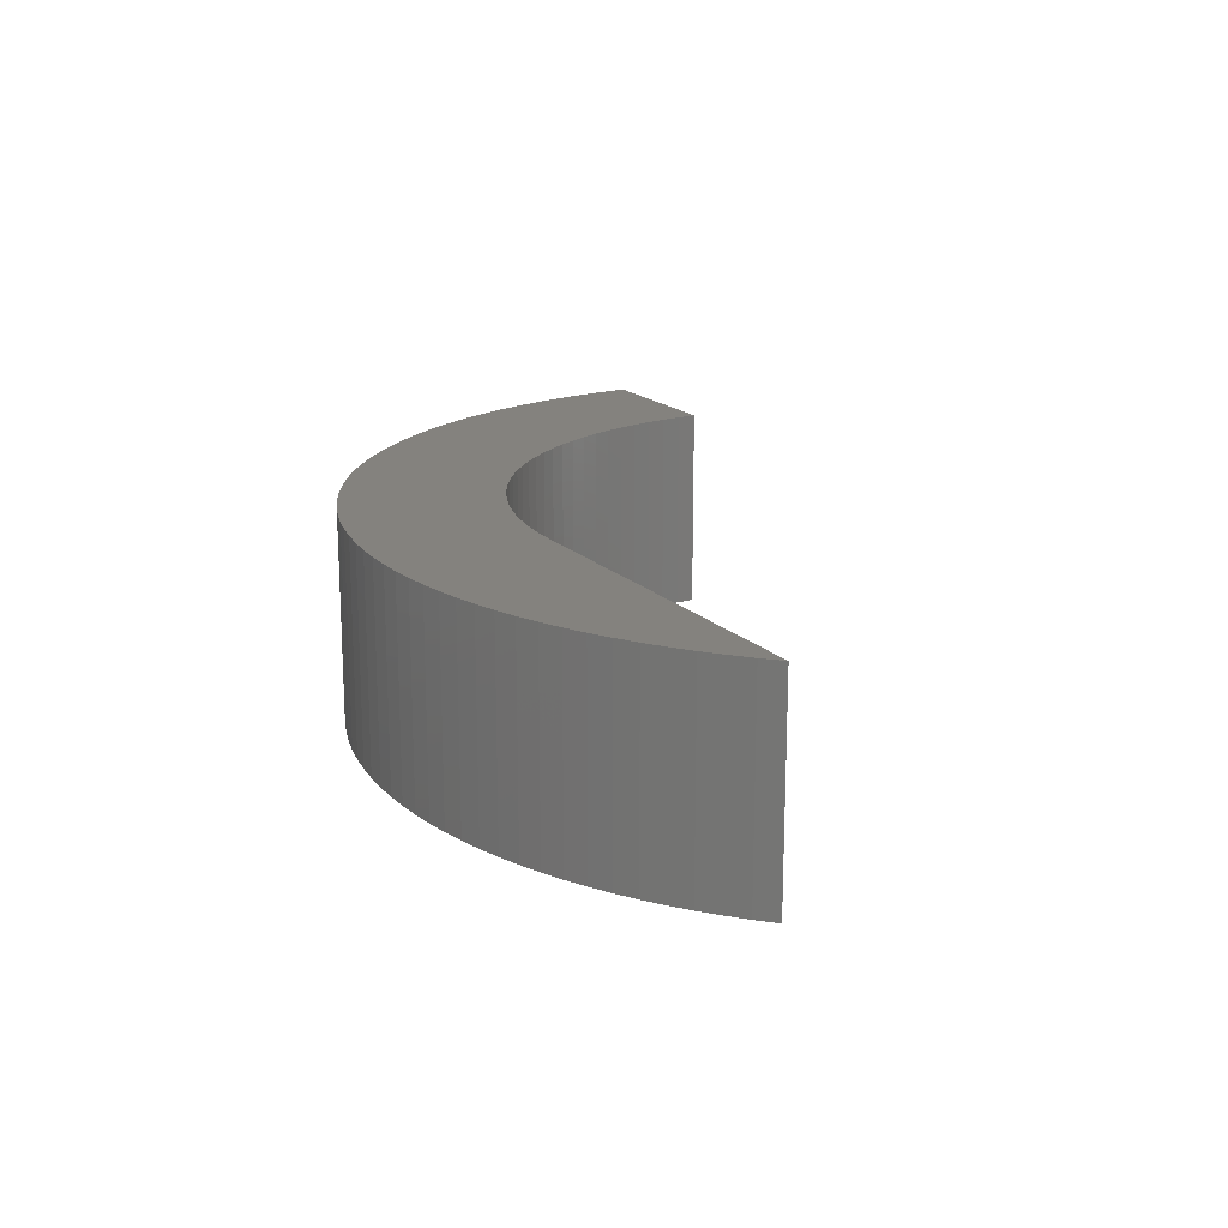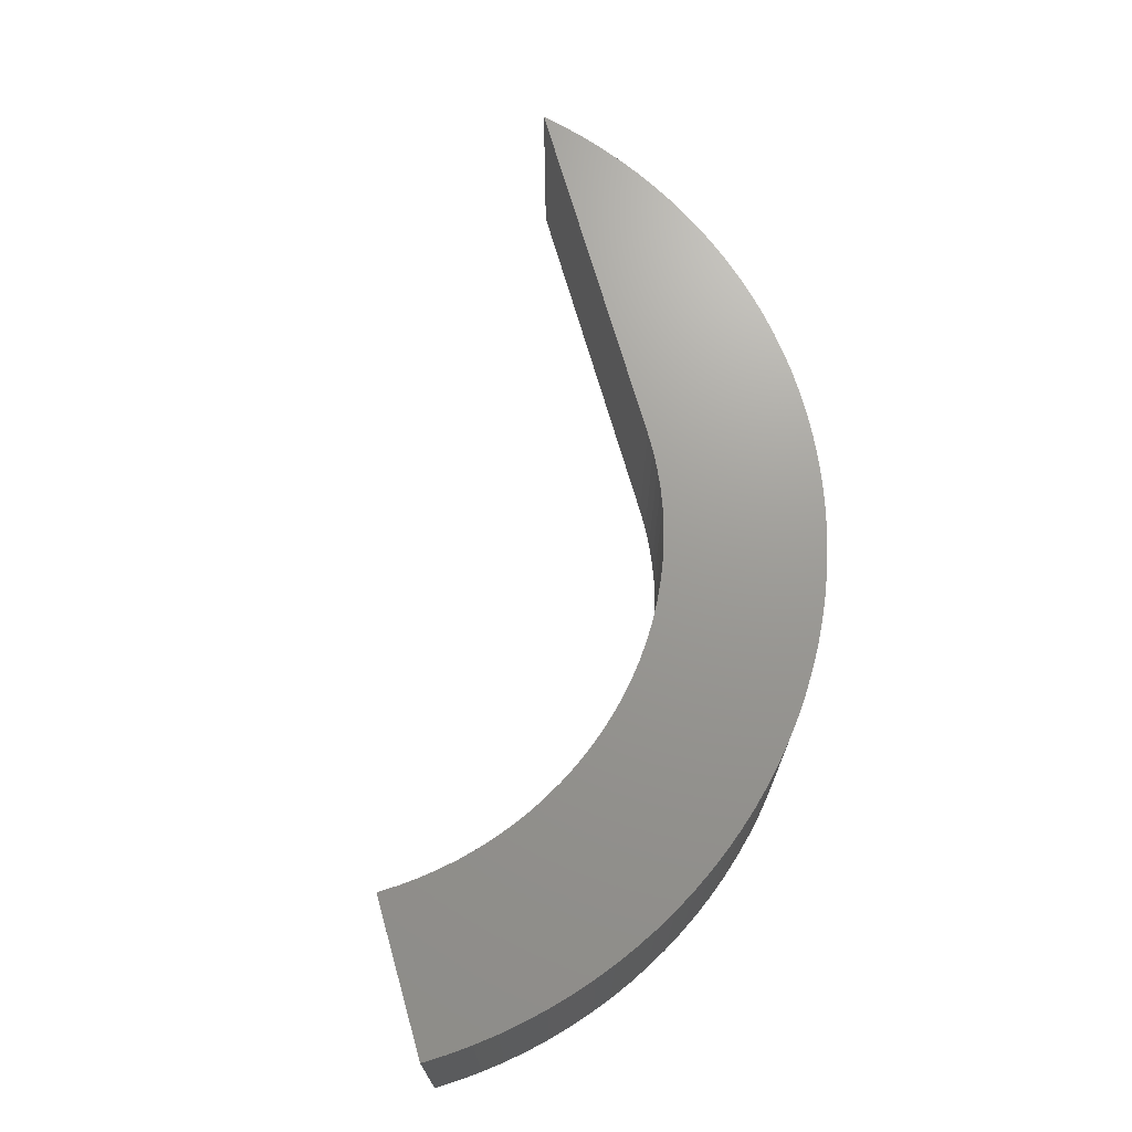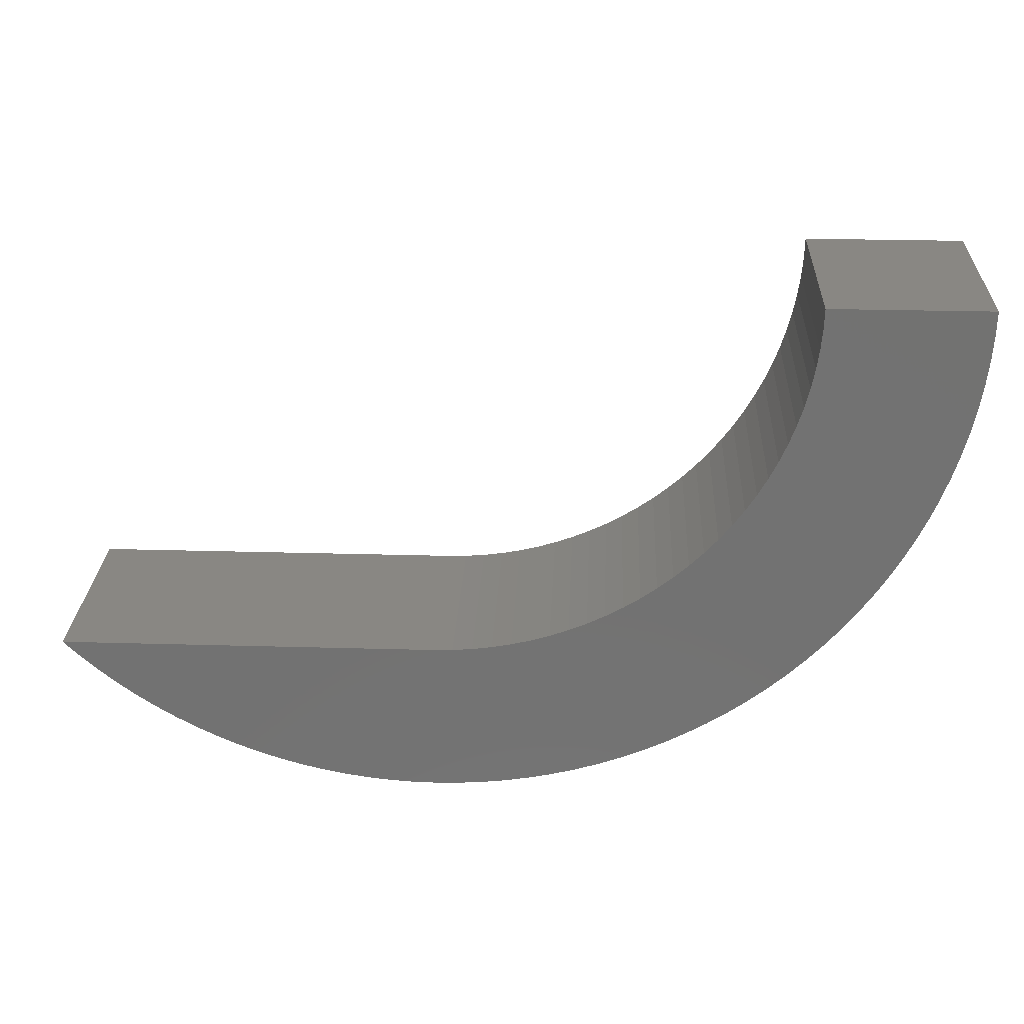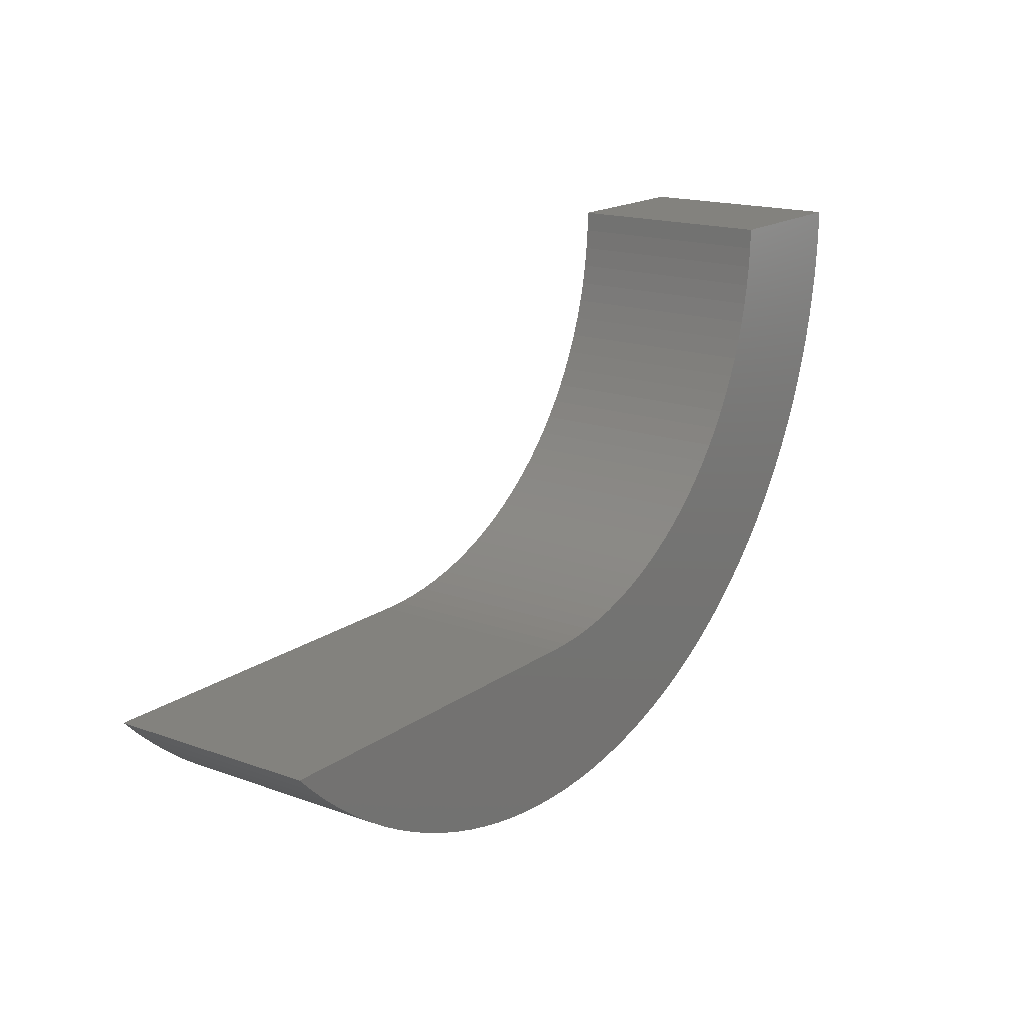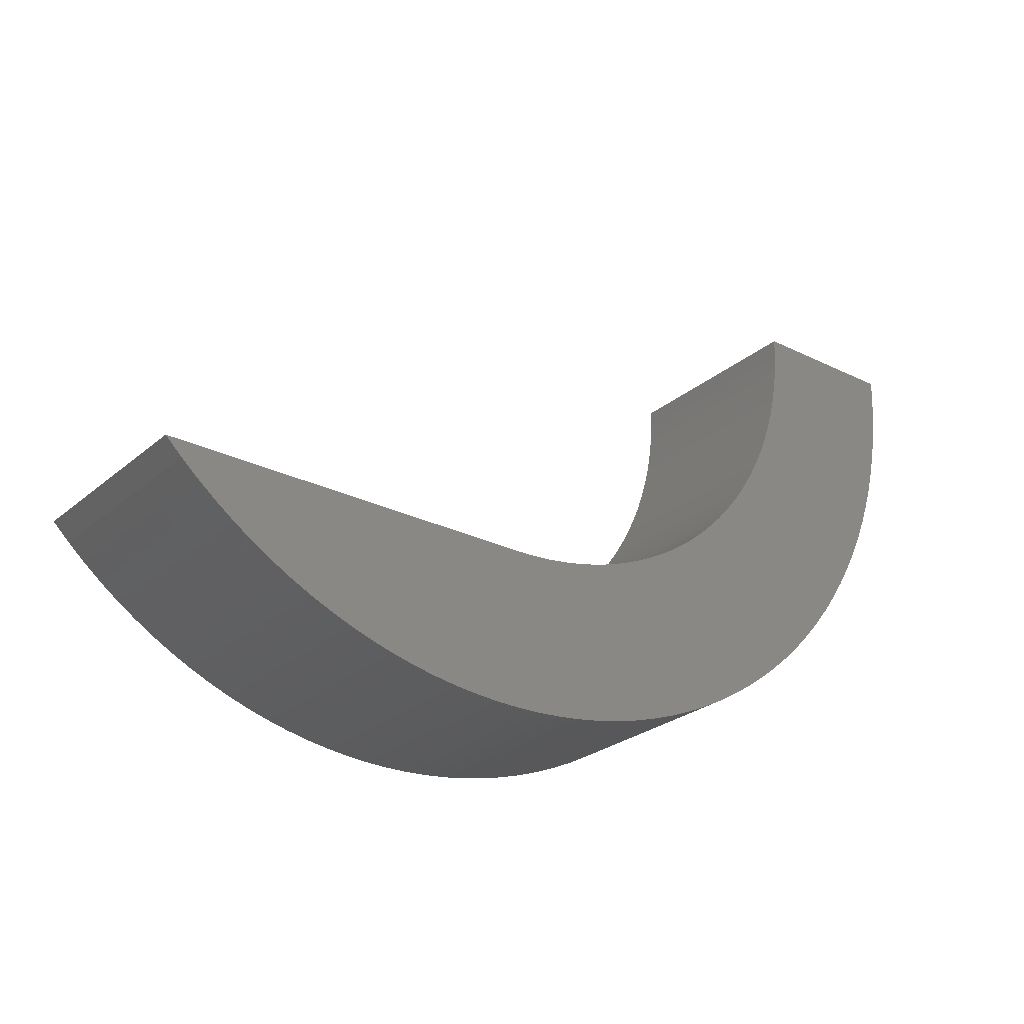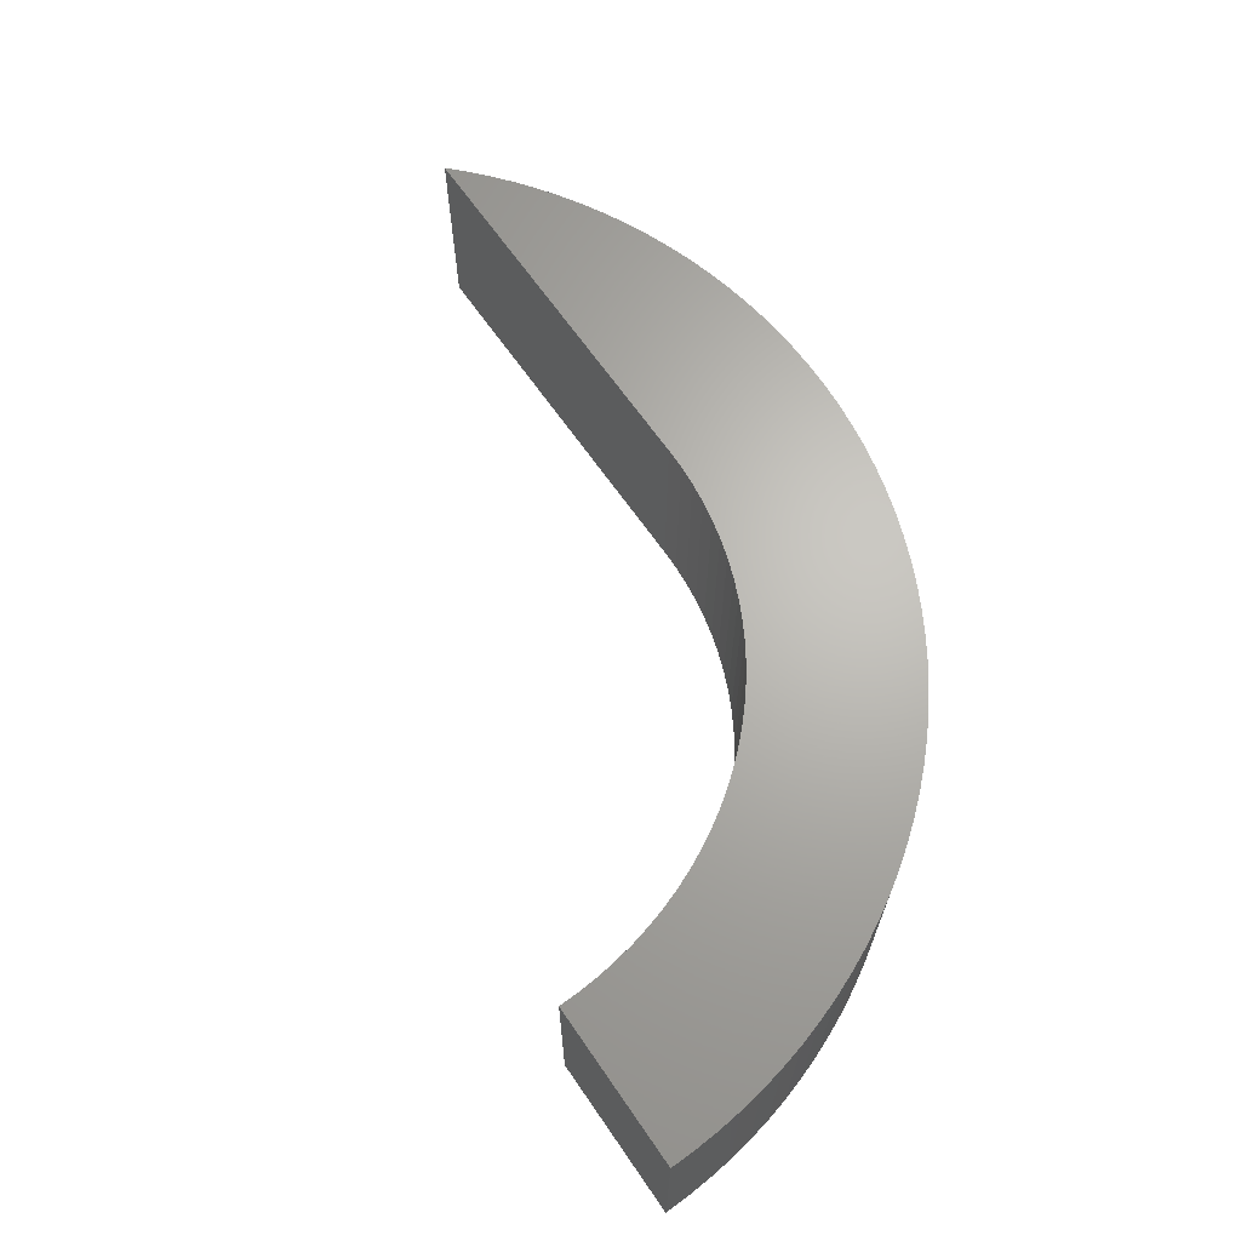
<metadata>
{"format":"stl","ext":"stl","renderer":"f3d","projection":"perspective","resolution":1024,"background":"white","views":[{"elev":17.6,"azim":60.9,"up":"+Z"},{"elev":69.8,"azim":-106.0,"up":"+Z"},{"elev":25.5,"azim":-177.4,"up":"+Y"},{"elev":17.0,"azim":125.8,"up":"+Y"},{"elev":-26.4,"azim":142.3,"up":"+Y"},{"elev":65.8,"azim":-124.6,"up":"+Z"}]}
</metadata>
<code>
# stl→obj: 166 verts, 328 faces
v -2.235 0.3664 4
v -7.39 0.263 4
v -1.873 0.2551 4
v -7.071 -0.07107 4
v -6.737 -0.3901 4
v 6.825 -0.3086 4
v 7.141 -2.665e-15 4
v -7.105e-15 -2.212e-16 4
v -0.379 0.01027 4
v -0.7568 0.04103 4
v -1.132 0.09221 4
v -1.505 0.1637 4
v -7 7 4
v -10 7 4
v -6.99 6.621 4
v -9.989 6.538 4
v -6.959 6.243 4
v -9.957 6.077 4
v -6.908 5.868 4
v -9.904 5.618 4
v -6.836 5.495 4
v -6.745 5.127 4
v -9.83 5.163 4
v -6.634 4.765 4
v -9.734 4.71 4
v -6.503 4.409 4
v -9.618 4.263 4
v -6.353 4.061 4
v -9.482 3.822 4
v -6.185 3.721 4
v -5.998 3.391 4
v -9.325 3.388 4
v -5.794 3.072 4
v -9.148 2.961 4
v -5.573 2.764 4
v -8.952 2.543 4
v -5.335 2.468 4
v -5.082 2.186 4
v -8.736 2.134 4
v -4.814 1.918 4
v -8.502 1.736 4
v -4.532 1.665 4
v -4.236 1.427 4
v -8.25 1.349 4
v -3.928 1.206 4
v -7.98 0.9737 4
v -3.609 1.002 4
v -3.279 0.8154 4
v -7.693 0.6115 4
v -2.939 0.647 4
v -2.591 0.4972 4
v 6.496 -0.603 4
v -6.388 -0.6933 4
v 6.154 -0.8825 4
v -6.026 -0.9802 4
v 5.799 -1.147 4
v -5.651 -1.25 4
v 5.434 -1.395 4
v -5.264 -1.502 4
v 5.058 -1.627 4
v -4.866 -1.736 4
v 4.672 -1.842 4
v 4.276 -2.039 4
v -4.457 -1.952 4
v 3.873 -2.22 4
v -4.039 -2.148 4
v 3.462 -2.382 4
v -3.612 -2.325 4
v 3.044 -2.525 4
v -3.178 -2.482 4
v 2.62 -2.651 4
v -2.737 -2.618 4
v 2.192 -2.757 4
v -2.29 -2.734 4
v 1.758 -2.844 4
v -1.837 -2.83 4
v 1.322 -2.912 4
v -1.382 -2.904 4
v 0.8826 -2.961 4
v -0.9227 -2.957 4
v 0.4417 -2.99 4
v -0.4618 -2.989 4
v -1.837e-15 -3 4
v -1.873 0.2551 0
v -7.39 0.263 0
v -2.235 0.3664 0
v -7.071 -0.07107 0
v -1.505 0.1637 0
v -1.132 0.09221 0
v -0.7568 0.04103 0
v -0.379 0.01027 0
v -7.105e-15 -2.212e-16 0
v 7.141 -2.665e-15 0
v 6.825 -0.3086 0
v -6.737 -0.3901 0
v -6.836 5.495 0
v -9.904 5.618 0
v -6.908 5.868 0
v -9.957 6.077 0
v -6.959 6.243 0
v -9.989 6.538 0
v -6.99 6.621 0
v -10 7 0
v -7 7 0
v -6.185 3.721 0
v -9.482 3.822 0
v -6.353 4.061 0
v -9.618 4.263 0
v -6.503 4.409 0
v -9.734 4.71 0
v -6.634 4.765 0
v -9.83 5.163 0
v -6.745 5.127 0
v -5.335 2.468 0
v -8.952 2.543 0
v -5.573 2.764 0
v -9.148 2.961 0
v -5.794 3.072 0
v -9.325 3.388 0
v -5.998 3.391 0
v -4.532 1.665 0
v -8.502 1.736 0
v -4.814 1.918 0
v -8.736 2.134 0
v -5.082 2.186 0
v -3.609 1.002 0
v -7.98 0.9737 0
v -3.928 1.206 0
v -8.25 1.349 0
v -4.236 1.427 0
v -2.939 0.647 0
v -7.693 0.6115 0
v -3.279 0.8154 0
v -2.591 0.4972 0
v 4.672 -1.842 0
v -4.866 -1.736 0
v 5.058 -1.627 0
v -5.264 -1.502 0
v 5.434 -1.395 0
v -5.651 -1.25 0
v 5.799 -1.147 0
v -6.026 -0.9802 0
v 6.154 -0.8825 0
v -6.388 -0.6933 0
v 6.496 -0.603 0
v -1.837e-15 -3 0
v -0.4618 -2.989 0
v 0.4417 -2.99 0
v -0.9227 -2.957 0
v 0.8826 -2.961 0
v -1.382 -2.904 0
v 1.322 -2.912 0
v -1.837 -2.83 0
v 1.758 -2.844 0
v -2.29 -2.734 0
v 2.192 -2.757 0
v -2.737 -2.618 0
v 2.62 -2.651 0
v -3.178 -2.482 0
v 3.044 -2.525 0
v -3.612 -2.325 0
v 3.462 -2.382 0
v -4.039 -2.148 0
v 3.873 -2.22 0
v -4.457 -1.952 0
v 4.276 -2.039 0
f 1 2 3
f 4 5 6
f 4 6 7
f 4 7 8
f 4 8 9
f 4 9 10
f 4 10 11
f 4 11 12
f 4 12 3
f 4 3 2
f 13 14 15
f 15 14 16
f 15 16 17
f 17 16 18
f 17 18 19
f 19 18 20
f 19 20 21
f 21 20 22
f 22 20 23
f 22 23 24
f 24 23 25
f 24 25 26
f 26 25 27
f 26 27 28
f 28 27 29
f 28 29 30
f 30 29 31
f 31 29 32
f 31 32 33
f 33 32 34
f 33 34 35
f 35 34 36
f 35 36 37
f 37 36 38
f 38 36 39
f 38 39 40
f 40 39 41
f 40 41 42
f 42 41 43
f 43 41 44
f 43 44 45
f 45 44 46
f 45 46 47
f 47 46 48
f 48 46 49
f 48 49 50
f 50 49 51
f 51 49 2
f 51 2 1
f 6 5 52
f 52 5 53
f 52 53 54
f 54 53 55
f 54 55 56
f 56 55 57
f 56 57 58
f 58 57 59
f 58 59 60
f 60 59 61
f 60 61 62
f 62 61 63
f 63 61 64
f 63 64 65
f 65 64 66
f 65 66 67
f 67 66 68
f 67 68 69
f 69 68 70
f 69 70 71
f 71 70 72
f 71 72 73
f 73 72 74
f 73 74 75
f 75 74 76
f 75 76 77
f 77 76 78
f 77 78 79
f 79 78 80
f 79 80 81
f 81 80 82
f 81 82 83
f 84 85 86
f 87 85 84
f 87 84 88
f 87 88 89
f 87 89 90
f 87 90 91
f 87 91 92
f 87 92 93
f 87 93 94
f 87 94 95
f 96 97 98
f 98 97 99
f 98 99 100
f 100 99 101
f 100 101 102
f 102 101 103
f 102 103 104
f 105 106 107
f 107 106 108
f 107 108 109
f 109 108 110
f 109 110 111
f 111 110 112
f 111 112 113
f 113 112 97
f 113 97 96
f 114 115 116
f 116 115 117
f 116 117 118
f 118 117 119
f 118 119 120
f 120 119 106
f 120 106 105
f 121 122 123
f 123 122 124
f 123 124 125
f 125 124 115
f 125 115 114
f 126 127 128
f 128 127 129
f 128 129 130
f 130 129 122
f 130 122 121
f 131 132 133
f 133 132 127
f 133 127 126
f 86 85 134
f 134 85 132
f 134 132 131
f 135 136 137
f 137 136 138
f 137 138 139
f 139 138 140
f 139 140 141
f 141 140 142
f 141 142 143
f 143 142 144
f 143 144 145
f 145 144 95
f 145 95 94
f 146 147 148
f 148 147 149
f 148 149 150
f 150 149 151
f 150 151 152
f 152 151 153
f 152 153 154
f 154 153 155
f 154 155 156
f 156 155 157
f 156 157 158
f 158 157 159
f 158 159 160
f 160 159 161
f 160 161 162
f 162 161 163
f 162 163 164
f 164 163 165
f 164 165 166
f 166 165 136
f 166 136 135
f 123 42 121
f 121 42 43
f 121 43 130
f 130 43 45
f 130 45 128
f 128 45 47
f 128 47 126
f 126 47 48
f 126 48 133
f 133 48 50
f 133 50 131
f 131 50 51
f 131 51 134
f 134 51 1
f 134 1 86
f 86 1 3
f 86 3 84
f 84 3 12
f 84 12 88
f 88 12 11
f 88 11 89
f 89 11 10
f 89 10 90
f 90 10 9
f 90 9 91
f 91 9 8
f 91 8 92
f 42 123 40
f 40 123 125
f 40 125 38
f 38 125 114
f 38 114 37
f 37 114 116
f 37 116 35
f 35 116 118
f 35 118 33
f 33 118 120
f 33 120 31
f 31 120 105
f 31 105 30
f 30 105 107
f 30 107 28
f 28 107 109
f 28 109 26
f 26 109 111
f 26 111 24
f 24 111 113
f 24 113 22
f 22 113 96
f 22 96 21
f 21 96 98
f 21 98 19
f 19 98 100
f 19 100 17
f 17 100 102
f 17 102 15
f 15 102 104
f 15 104 13
f 8 7 92
f 92 7 93
f 93 7 94
f 94 7 6
f 94 6 145
f 145 6 52
f 145 52 143
f 143 52 54
f 143 54 141
f 141 54 56
f 141 56 139
f 139 56 58
f 139 58 137
f 137 58 60
f 137 60 135
f 135 60 62
f 135 62 166
f 166 62 63
f 166 63 164
f 164 63 65
f 164 65 162
f 162 65 67
f 162 67 160
f 160 67 69
f 160 69 158
f 158 69 71
f 158 71 156
f 156 71 73
f 156 73 154
f 154 73 75
f 154 75 152
f 152 75 77
f 152 77 150
f 150 77 79
f 150 79 148
f 148 79 81
f 148 81 146
f 146 81 83
f 146 83 147
f 147 83 82
f 147 82 149
f 149 82 80
f 149 80 151
f 151 80 78
f 151 78 153
f 153 78 76
f 153 76 155
f 155 76 74
f 155 74 157
f 157 74 72
f 157 72 159
f 159 72 70
f 159 70 161
f 161 70 68
f 161 68 163
f 163 68 66
f 163 66 165
f 165 66 64
f 165 64 136
f 136 64 61
f 136 61 138
f 138 61 59
f 138 59 140
f 140 59 57
f 140 57 142
f 142 57 55
f 142 55 144
f 144 55 53
f 144 53 95
f 95 53 5
f 95 5 87
f 87 5 4
f 87 4 85
f 85 4 2
f 85 2 132
f 132 2 49
f 132 49 127
f 127 49 46
f 127 46 129
f 129 46 44
f 129 44 122
f 122 44 41
f 122 41 124
f 124 41 39
f 124 39 115
f 115 39 36
f 115 36 117
f 117 36 34
f 117 34 119
f 119 34 32
f 119 32 106
f 106 32 29
f 106 29 108
f 108 29 27
f 108 27 110
f 110 27 25
f 110 25 112
f 112 25 23
f 112 23 97
f 97 23 20
f 97 20 99
f 99 20 18
f 99 18 101
f 101 18 16
f 101 16 103
f 103 16 14
f 104 103 13
f 13 103 14

</code>
